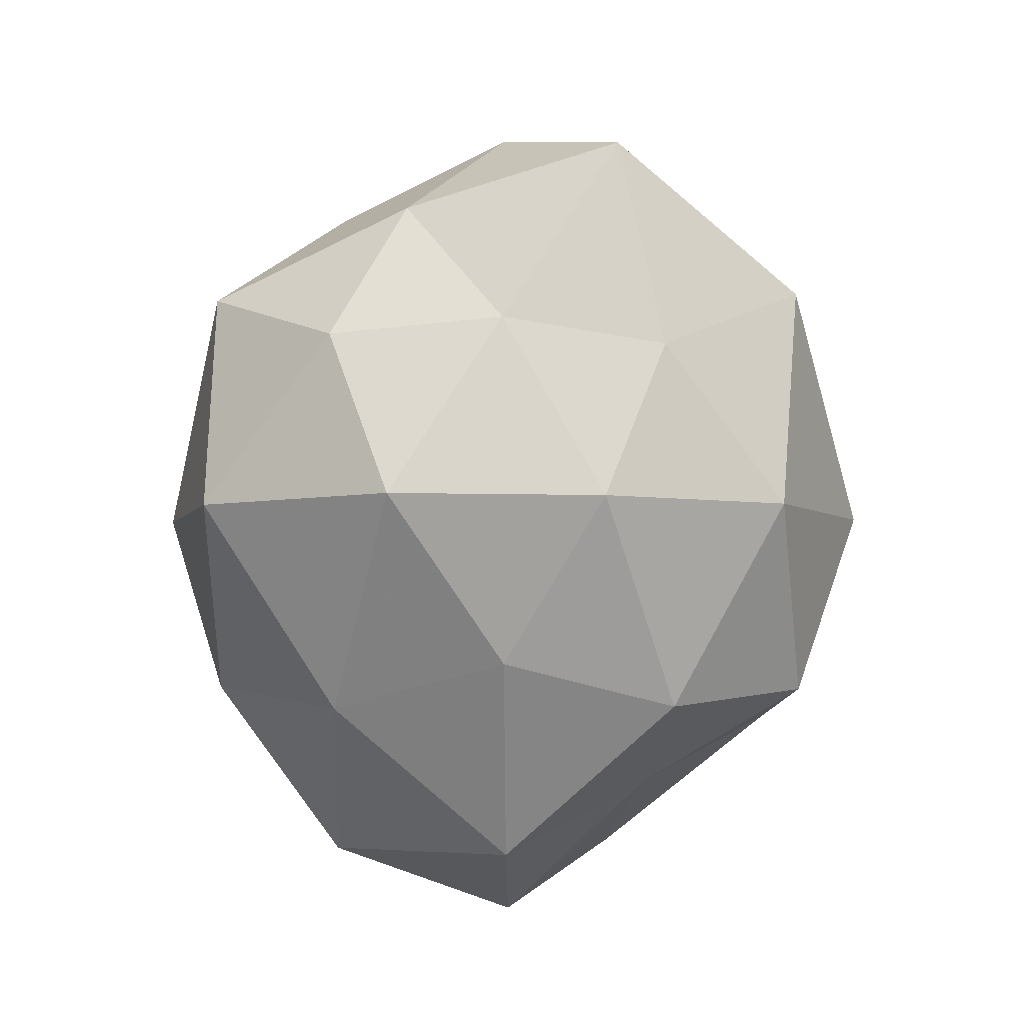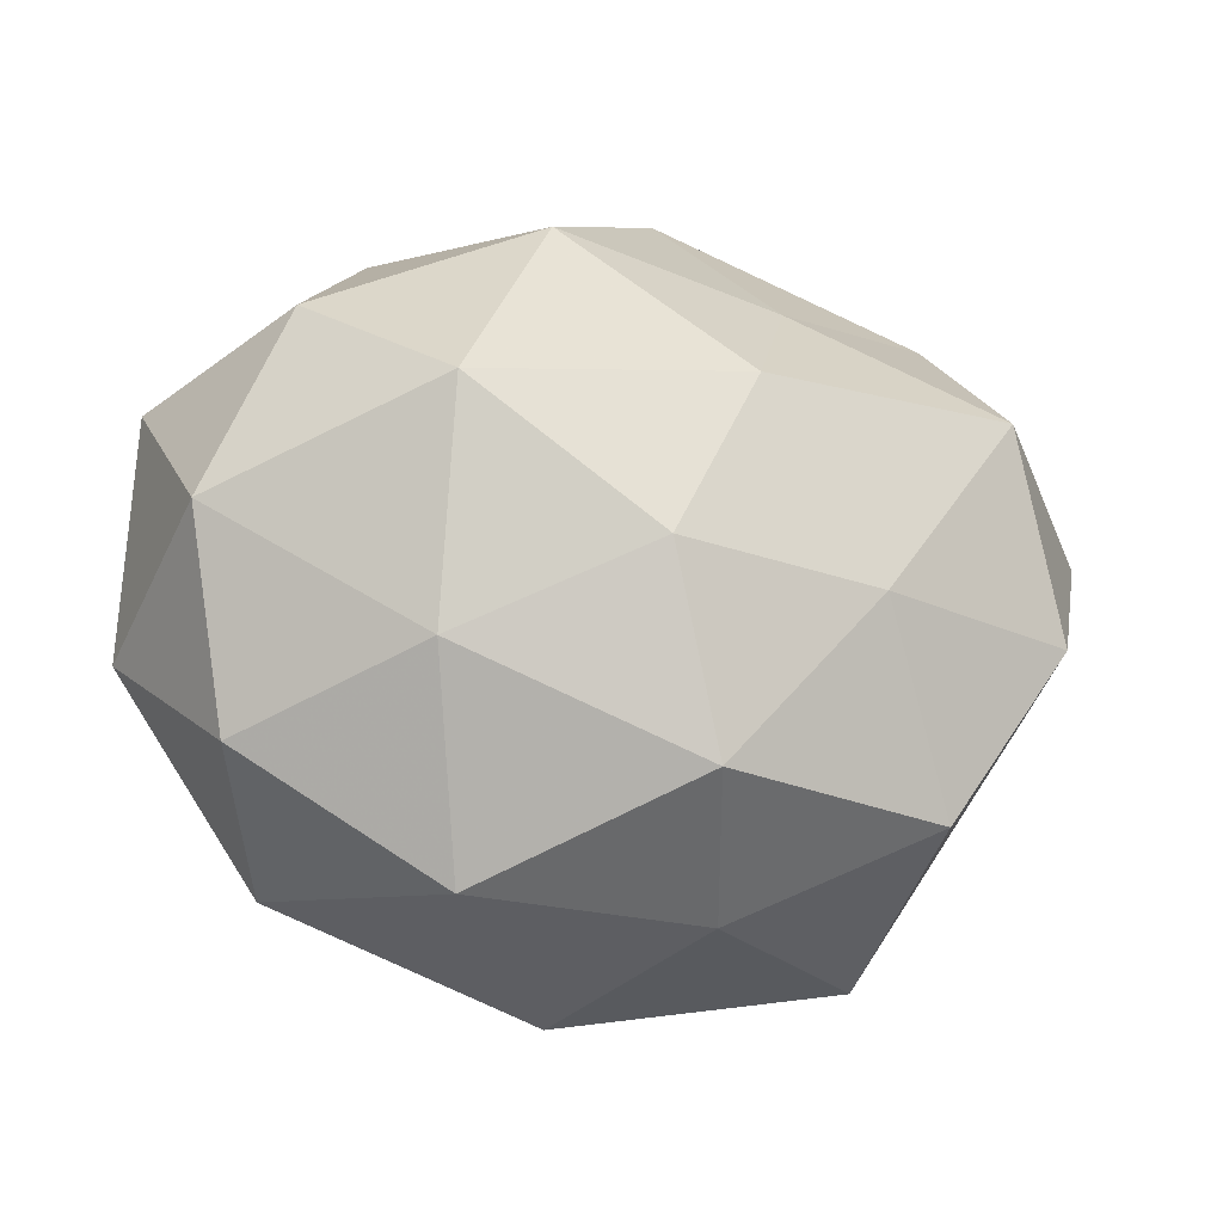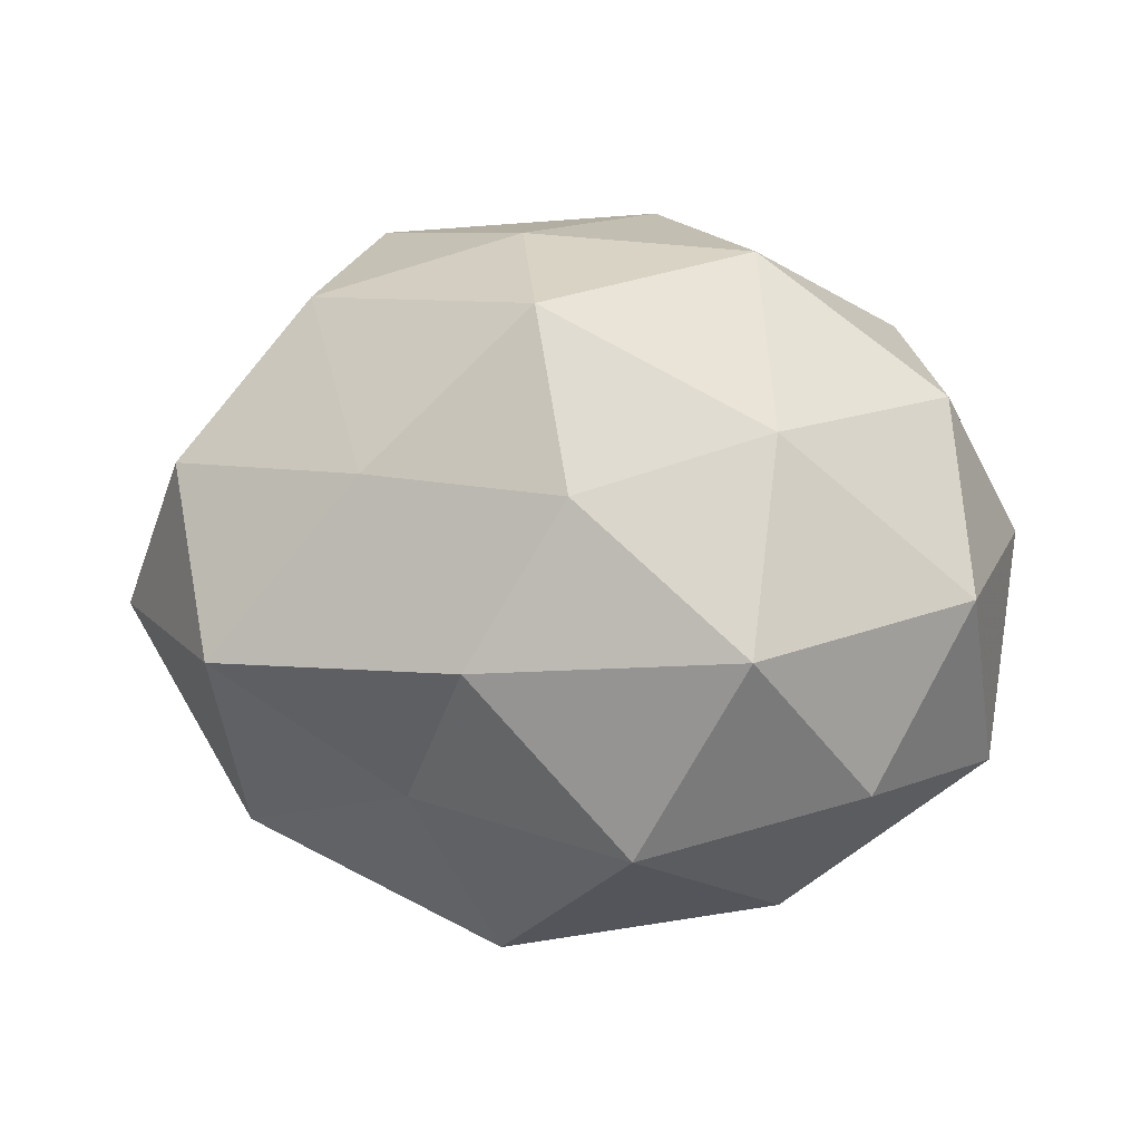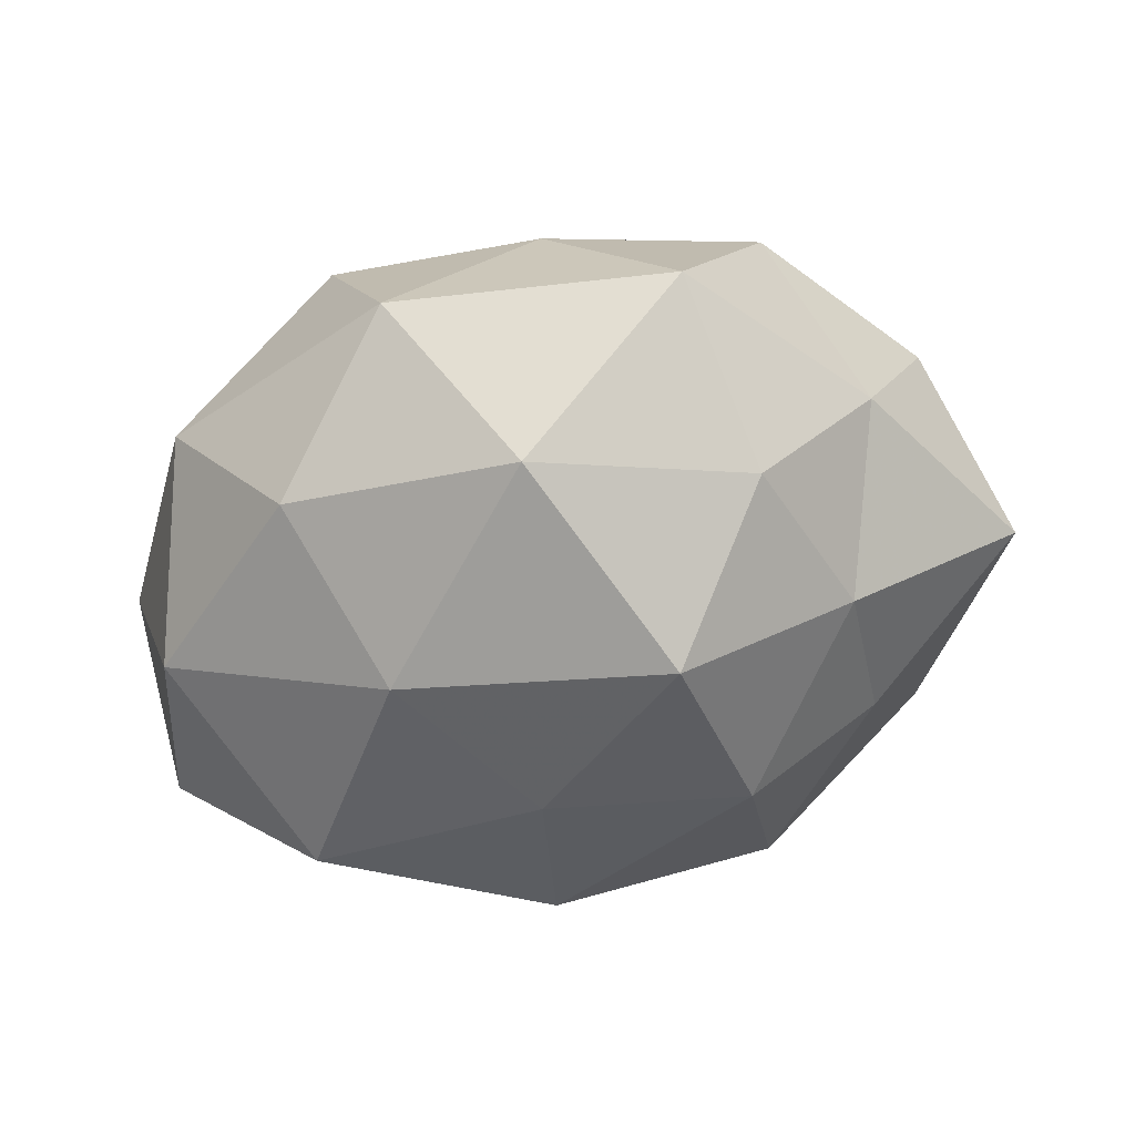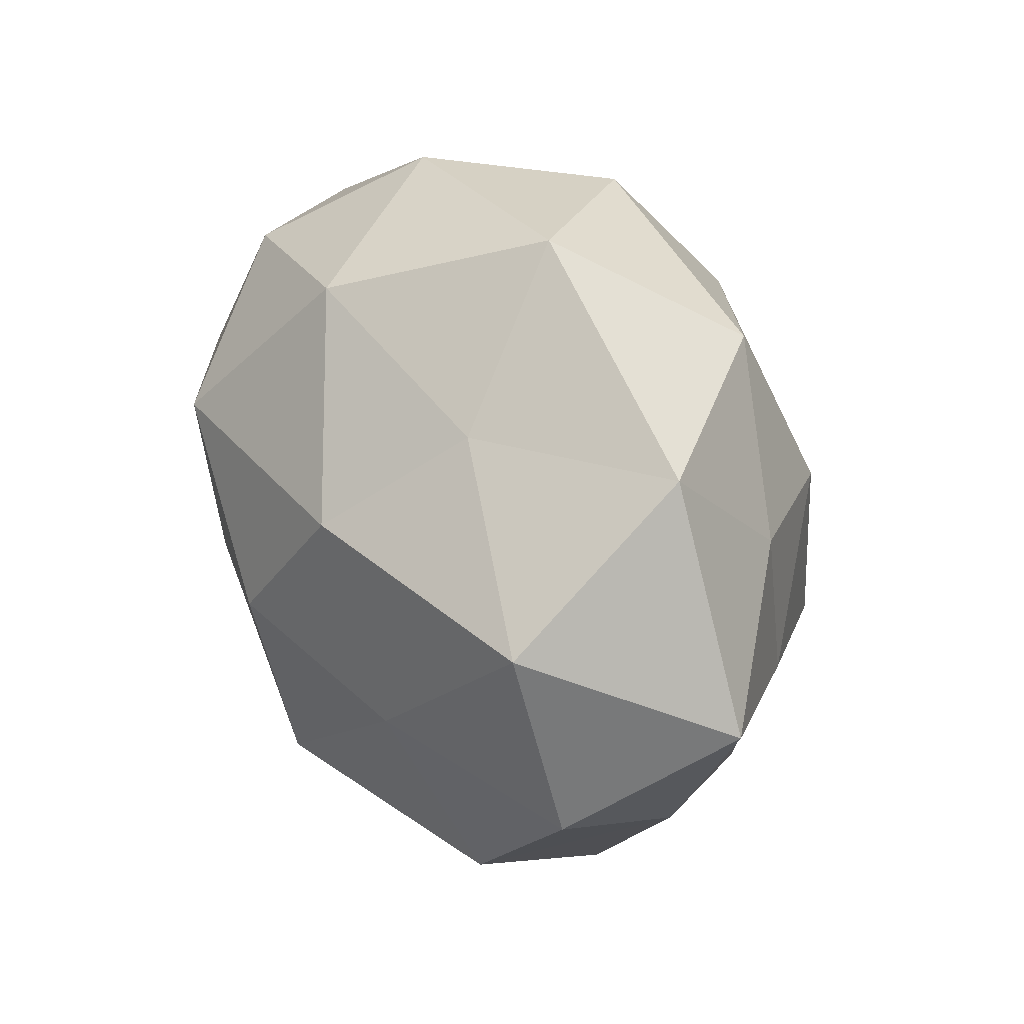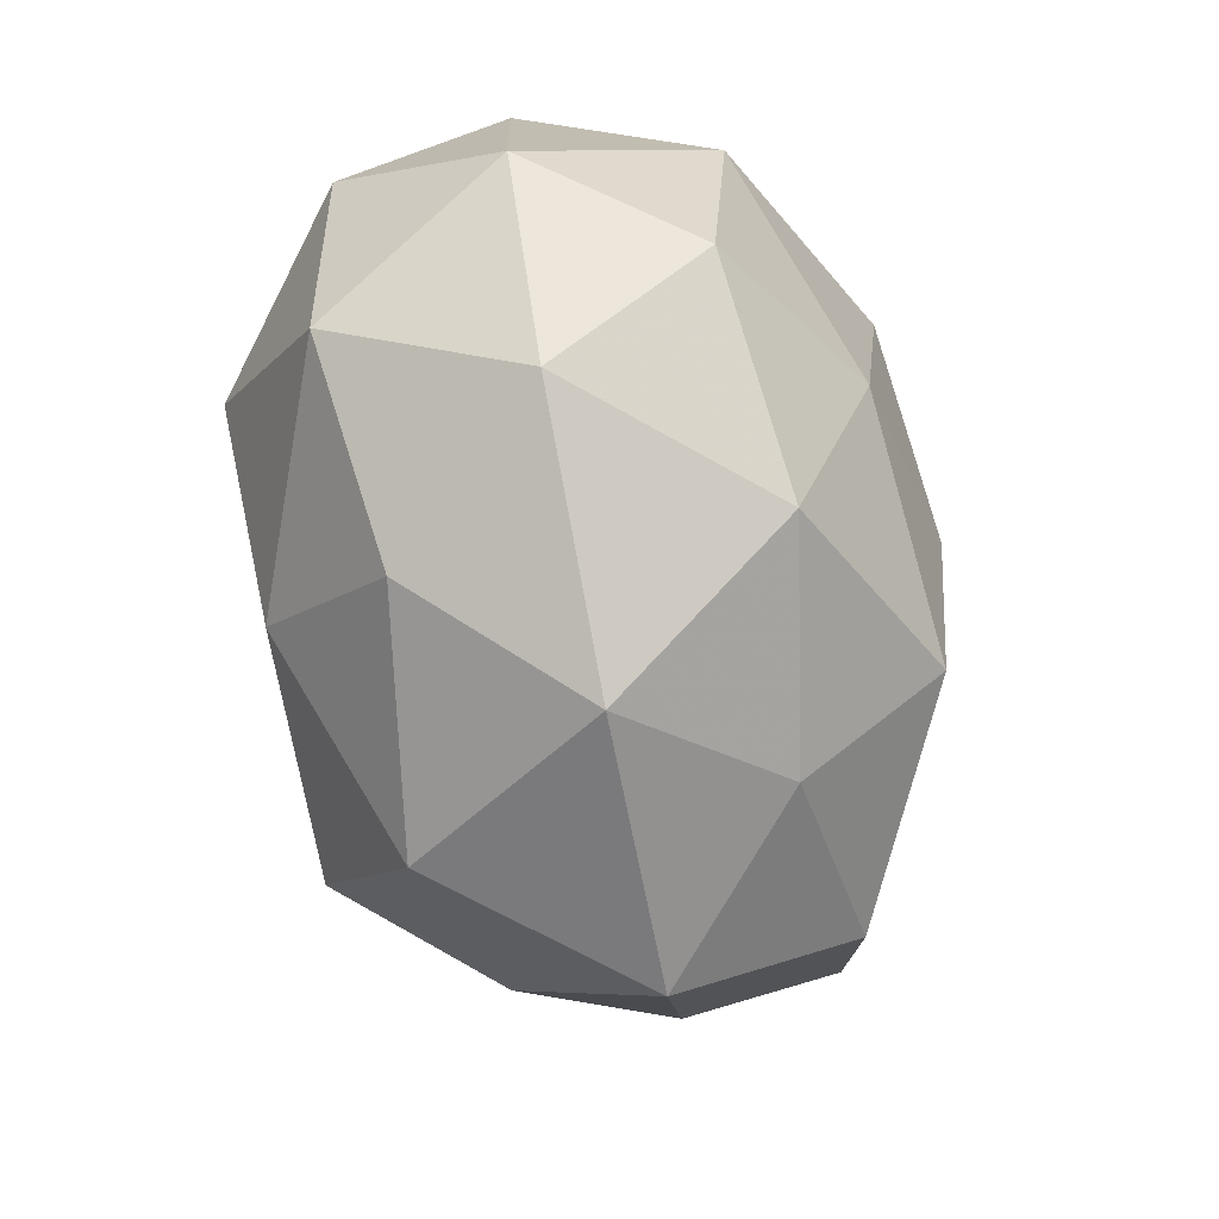
<metadata>
{"format":"obj","ext":"obj","renderer":"f3d","projection":"perspective","resolution":1024,"background":"white","views":[{"elev":-64.2,"azim":83.6,"up":"+Z"},{"elev":-13.1,"azim":-8.9,"up":"+Y"},{"elev":78.7,"azim":-176.0,"up":"+Z"},{"elev":-43.0,"azim":17.3,"up":"+Z"},{"elev":41.8,"azim":63.8,"up":"+Y"},{"elev":-68.9,"azim":-77.1,"up":"+Y"}]}
</metadata>
<code>
v 0.06025 0.008644 -0.002536
v 0.00341 0.0001756 0.03982
v -0.00534 0.02347 -0.03614
v 0.04599 0.01949 0.02137
v 0.03888 0.01706 -0.01884
v 0.03514 -0.02665 -0.01825
v -0.03029 0.003833 -0.03746
v 0.01089 -0.04118 -0.02308
v 0.04089 -0.004586 -0.02056
v -0.04589 0.005991 0.02485
v 0.01186 -0.03813 0.01892
v -0.03712 -0.03424 0.002538
v 0.02848 -0.00286 0.03102
v 0.0001927 0.0001861 -0.03905
v -0.02622 0.04202 -0.0005199
v -0.009343 0.04249 -0.02109
v 0.008536 0.04971 -0.002066
v 0.05261 -0.005804 0.01772
v -0.02004 -0.03777 -0.0176
v 0.0476 -0.01833 -0.001131
v -0.04252 -0.01917 -0.0216
v 0.0208 0.03326 0.01517
v -0.05399 -0.007893 0.00224
v 0.0308 -0.04319 0.0003521
v 0.009041 -0.02355 0.03665
v 0.03722 -0.027 0.02193
v 0.04184 0.03562 -0.002799
v -0.0189 0.01766 0.03774
v -0.0351 0.02984 0.01999
v -0.01154 -0.02123 -0.03472
v -0.02042 -0.01036 0.03501
v 0.01443 0.02051 0.03277
v 0.02027 0.03522 -0.0244
v -0.04195 -0.01971 0.02201
v 0.02372 0.01059 -0.03479
v -0.01717 -0.03573 0.02482
v -0.05208 0.006522 -0.01897
v 0.02217 -0.01705 -0.03739
v -0.006961 0.03991 0.02198
v -0.004769 -0.04786 0.001823
v -0.05186 0.02185 0.001126
v -0.02831 0.02326 -0.01879
f 5 1 9
f 14 7 3
f 17 16 15
f 4 18 1
f 4 13 18
f 1 20 9
f 9 20 6
f 1 18 20
f 19 12 21
f 12 23 21
f 8 6 24
f 24 6 20
f 13 2 25
f 18 13 26
f 26 20 18
f 11 24 26
f 24 20 26
f 26 25 11
f 13 25 26
f 4 1 27
f 27 1 5
f 22 4 27
f 22 27 17
f 28 29 10
f 30 7 14
f 19 30 8
f 21 7 30
f 19 21 30
f 31 25 2
f 2 28 31
f 28 10 31
f 32 2 13
f 32 13 4
f 22 32 4
f 32 28 2
f 16 33 3
f 17 33 16
f 27 5 33
f 27 33 17
f 23 34 10
f 12 34 23
f 31 10 34
f 9 35 5
f 3 35 14
f 33 35 3
f 33 5 35
f 36 11 25
f 36 25 31
f 12 36 34
f 34 36 31
f 21 37 7
f 21 23 37
f 8 38 6
f 6 38 9
f 30 38 8
f 30 14 38
f 38 35 9
f 38 14 35
f 17 15 39
f 22 17 39
f 39 15 29
f 39 29 28
f 22 39 32
f 39 28 32
f 19 8 40
f 19 40 12
f 8 24 40
f 40 24 11
f 40 11 36
f 40 36 12
f 23 10 41
f 41 10 29
f 29 15 41
f 37 23 41
f 7 42 3
f 3 42 16
f 15 16 42
f 7 37 42
f 15 42 41
f 41 42 37

</code>
